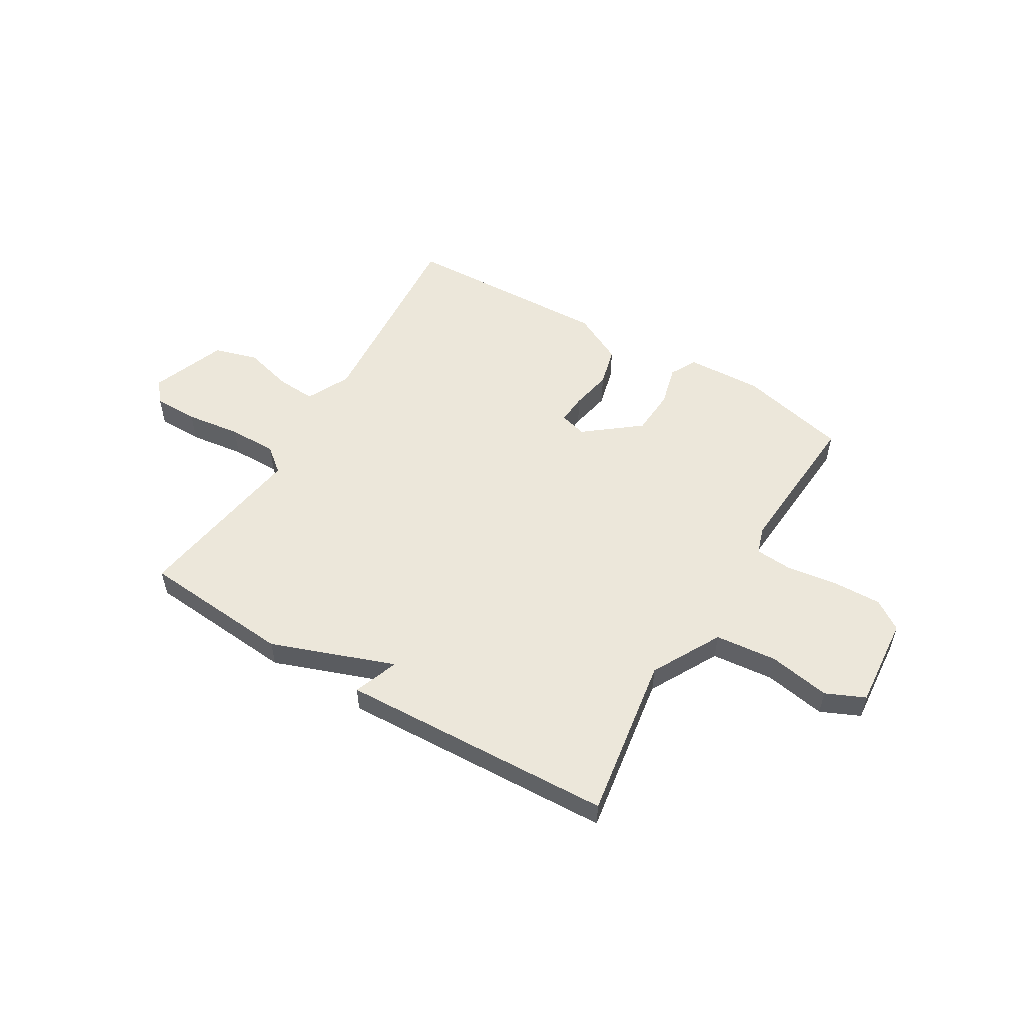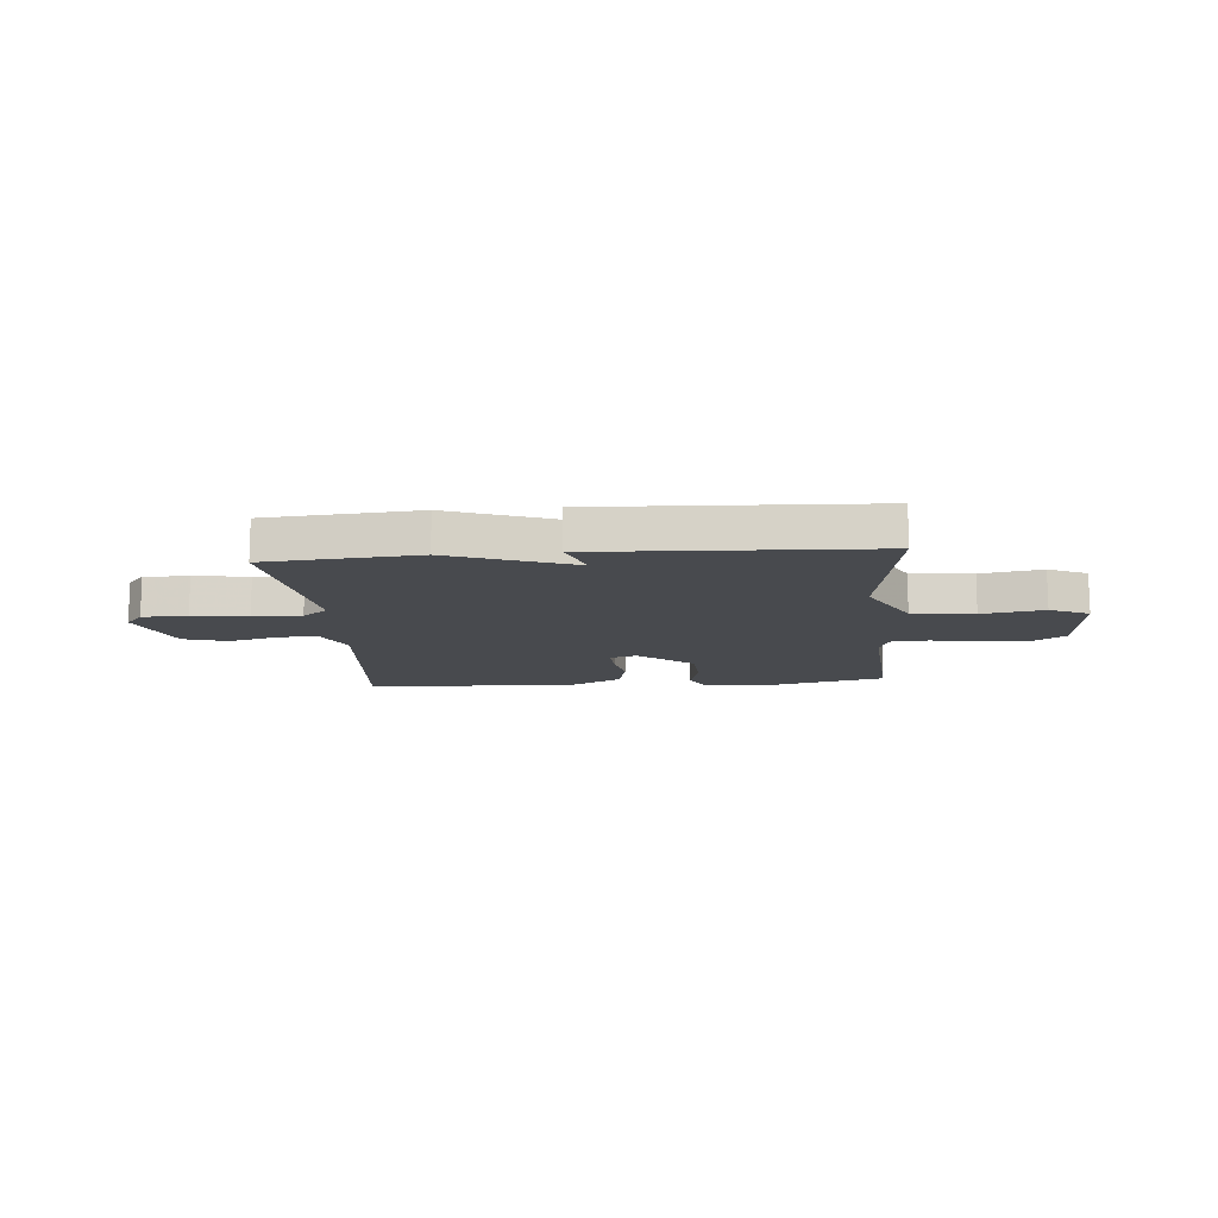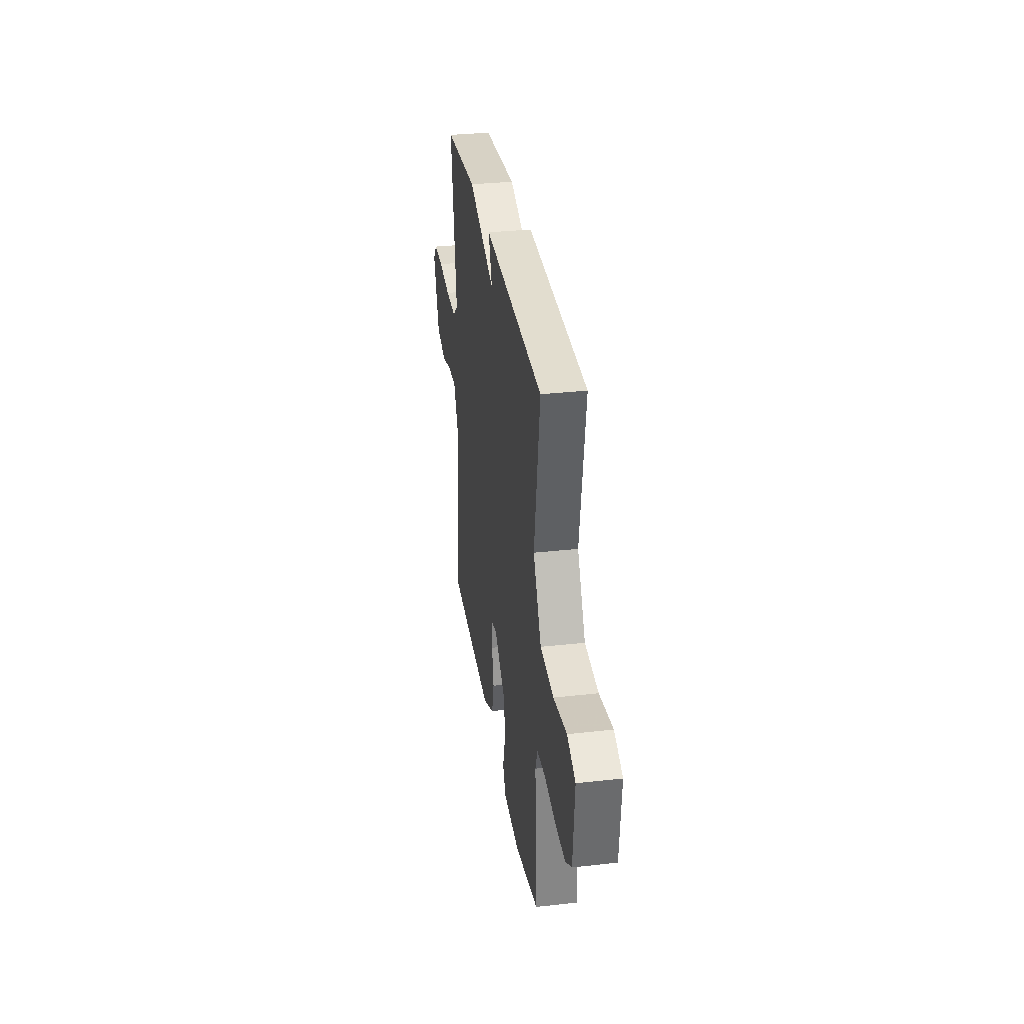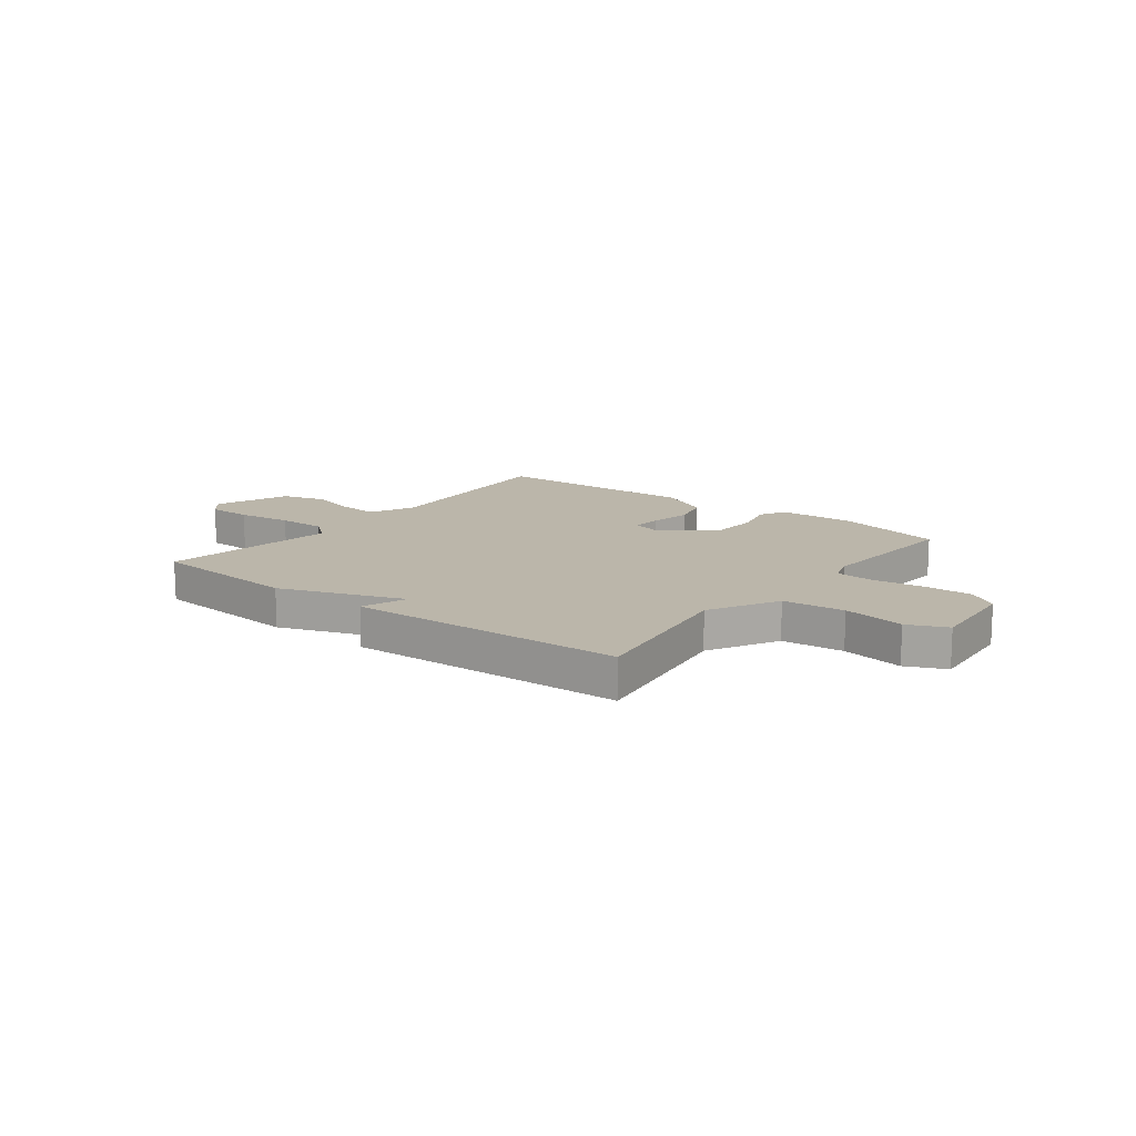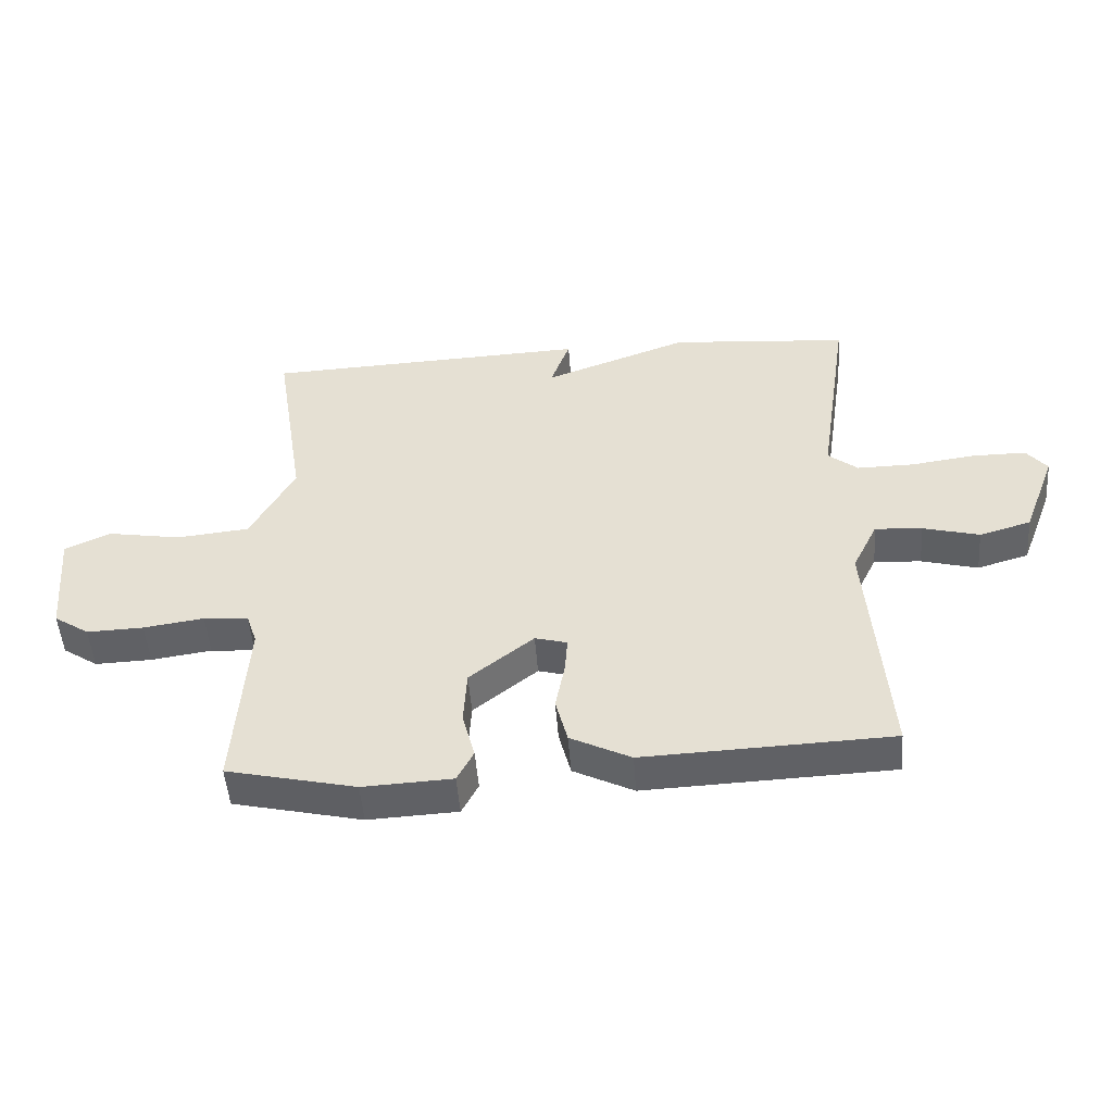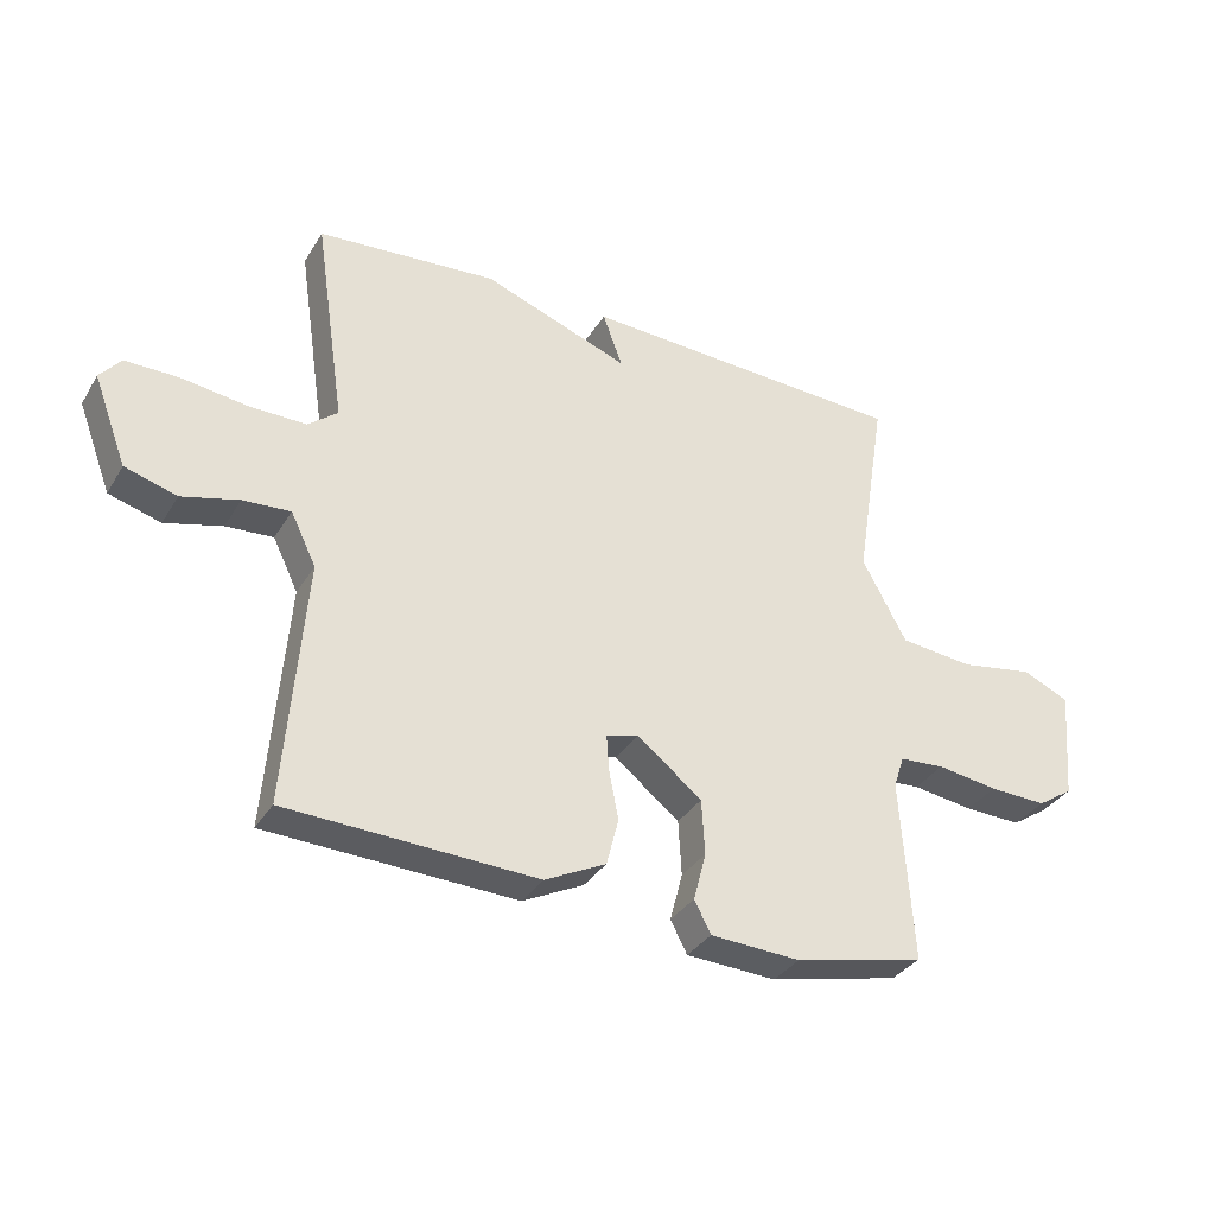
<metadata>
{"format":"obj","ext":"obj","renderer":"f3d","projection":"perspective","resolution":1024,"background":"white","views":[{"elev":53.9,"azim":31.0,"up":"+Y"},{"elev":-13.0,"azim":4.8,"up":"+Y"},{"elev":32.2,"azim":81.1,"up":"+Z"},{"elev":13.9,"azim":37.7,"up":"+Y"},{"elev":-49.6,"azim":-175.8,"up":"+Z"},{"elev":-34.0,"azim":-27.1,"up":"+Z"}]}
</metadata>
<code>
v 0.5 0.07 0.5
v 0.451 0.07 0.192
v 0.521 0.07 0.062
v 0.637 0.07 0.05
v 0.753 0.07 0.07
v 0.826 0.07 0.037
v 0.811 0.07 -0.137
v 0.755 0.07 -0.174
v 0.665 0.07 -0.171
v 0.569 0.07 -0.157
v 0.498 0.07 -0.162
v 0.481 0.07 -0.213
v 0.5 0.07 -0.5
v 0.295 0.07 -0.547
v 0.153 0.07 -0.54
v 0.127 0.07 -0.49
v 0.147 0.07 -0.414
v 0.142 0.07 -0.327
v 0.04 0.07 -0.246
v -0.011 0.07 -0.26
v -0.007 0.07 -0.317
v 0.008 0.07 -0.394
v -0.011 0.07 -0.468
v -0.107 0.07 -0.516
v -0.5 0.07 -0.5
v -0.469 0.07 -0.111
v -0.509 0.07 -0.029
v -0.584 0.07 -0.034
v -0.674 0.07 -0.058
v -0.756 0.07 -0.034
v -0.809 0.07 0.106
v -0.776 0.07 0.146
v -0.692 0.07 0.146
v -0.589 0.07 0.132
v -0.498 0.07 0.131
v -0.451 0.07 0.169
v -0.5 0.07 0.5
v -0.216 0.07 0.523
v 0.015 0.07 0.438
v -0.016 0.07 0.523
v 0.5 0 0.5
v 0.451 0 0.192
v 0.521 0 0.062
v 0.637 0 0.05
v 0.753 0 0.07
v 0.826 0 0.037
v 0.811 0 -0.137
v 0.755 0 -0.174
v 0.665 0 -0.171
v 0.569 0 -0.157
v 0.498 0 -0.162
v 0.481 0 -0.213
v 0.5 0 -0.5
v 0.295 0 -0.547
v 0.153 0 -0.54
v 0.127 0 -0.49
v 0.147 0 -0.414
v 0.142 0 -0.327
v 0.04 0 -0.246
v -0.011 0 -0.26
v -0.007 0 -0.317
v 0.008 0 -0.394
v -0.011 0 -0.468
v -0.107 0 -0.516
v -0.5 0 -0.5
v -0.469 0 -0.111
v -0.509 0 -0.029
v -0.584 0 -0.034
v -0.674 0 -0.058
v -0.756 0 -0.034
v -0.809 0 0.106
v -0.776 0 0.146
v -0.692 0 0.146
v -0.589 0 0.132
v -0.498 0 0.131
v -0.451 0 0.169
v -0.5 0 0.5
v -0.216 0 0.523
v 0.015 0 0.438
v -0.016 0 0.523
f 39 40 1 2
f 39 2 3
f 38 39 3
f 37 38 3
f 36 37 3
f 35 36 3
f 34 35 3 4
f 32 33 34
f 31 32 34
f 30 31 34
f 29 30 34
f 28 29 34
f 27 28 34 4
f 26 27 4
f 24 25 26
f 23 24 26
f 22 23 26
f 21 22 26
f 20 21 26
f 19 20 26 4
f 4 5 6
f 19 4 6
f 18 19 6
f 15 16 17
f 14 15 17
f 13 14 17
f 12 13 17
f 11 12 17 18
f 8 9 10
f 7 8 10
f 6 7 10
f 6 10 11
f 6 11 18
f 42 41 80 79
f 43 42 79
f 43 79 78
f 43 78 77
f 43 77 76
f 43 76 75
f 44 43 75 74
f 74 73 72
f 74 72 71
f 74 71 70
f 74 70 69
f 74 69 68
f 44 74 68 67
f 44 67 66
f 66 65 64
f 66 64 63
f 66 63 62
f 66 62 61
f 66 61 60
f 44 66 60 59
f 46 45 44
f 46 44 59
f 46 59 58
f 57 56 55
f 57 55 54
f 57 54 53
f 57 53 52
f 58 57 52 51
f 50 49 48
f 50 48 47
f 50 47 46
f 51 50 46
f 58 51 46
f 1 41 42 2
f 2 42 43 3
f 3 43 44 4
f 4 44 45 5
f 5 45 46 6
f 6 46 47 7
f 7 47 48 8
f 8 48 49 9
f 9 49 50 10
f 10 50 51 11
f 11 51 52 12
f 12 52 53 13
f 13 53 54 14
f 14 54 55 15
f 15 55 56 16
f 16 56 57 17
f 17 57 58 18
f 18 58 59 19
f 19 59 60 20
f 20 60 61 21
f 21 61 62 22
f 22 62 63 23
f 23 63 64 24
f 24 64 65 25
f 25 65 66 26
f 26 66 67 27
f 27 67 68 28
f 28 68 69 29
f 29 69 70 30
f 30 70 71 31
f 31 71 72 32
f 32 72 73 33
f 33 73 74 34
f 34 74 75 35
f 35 75 76 36
f 36 76 77 37
f 37 77 78 38
f 38 78 79 39
f 39 79 80 40
f 40 80 41 1

</code>
